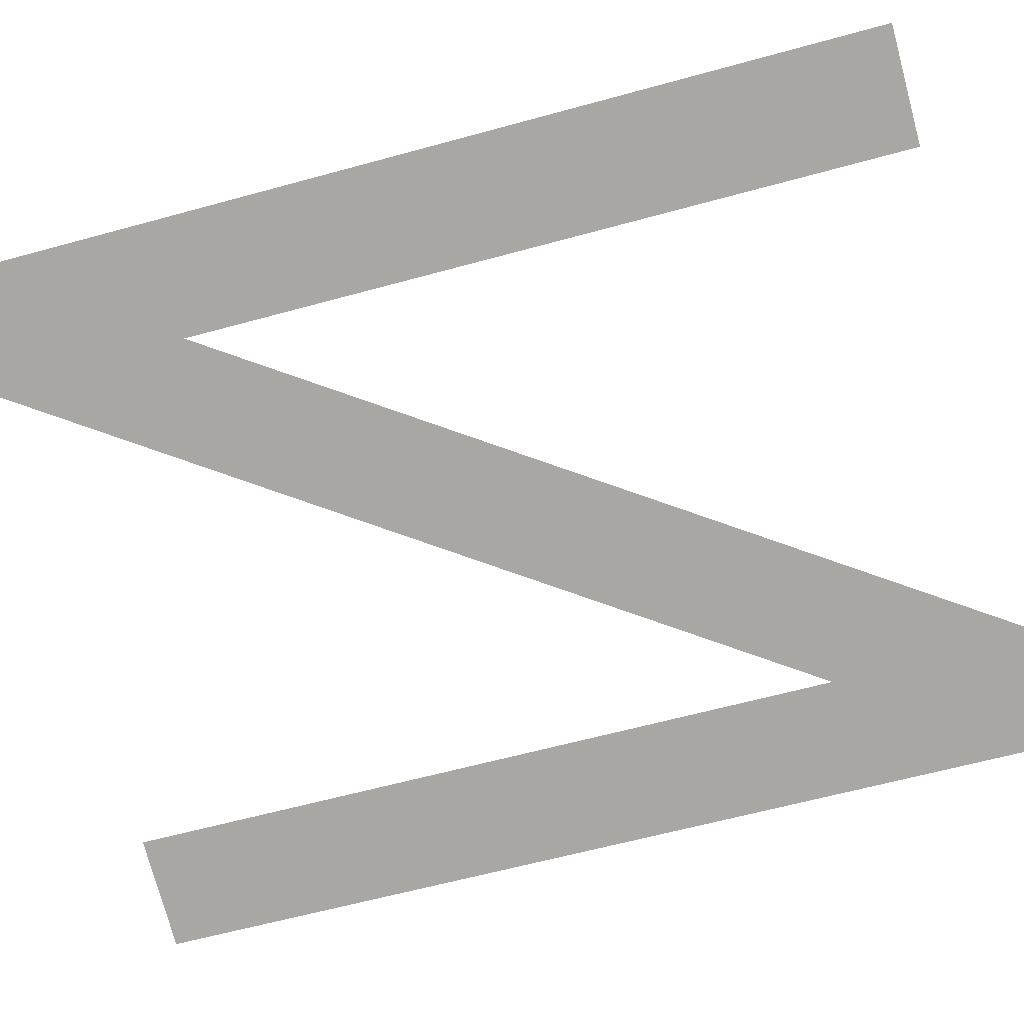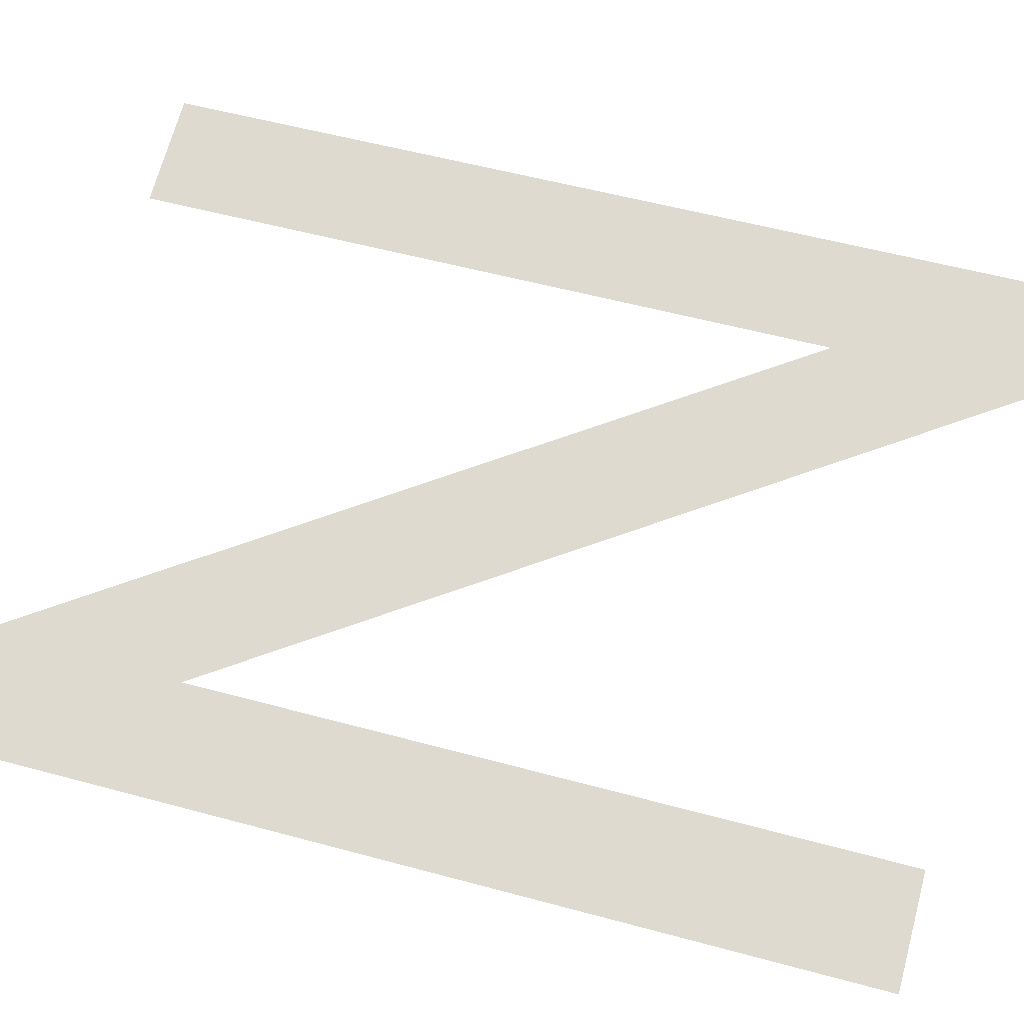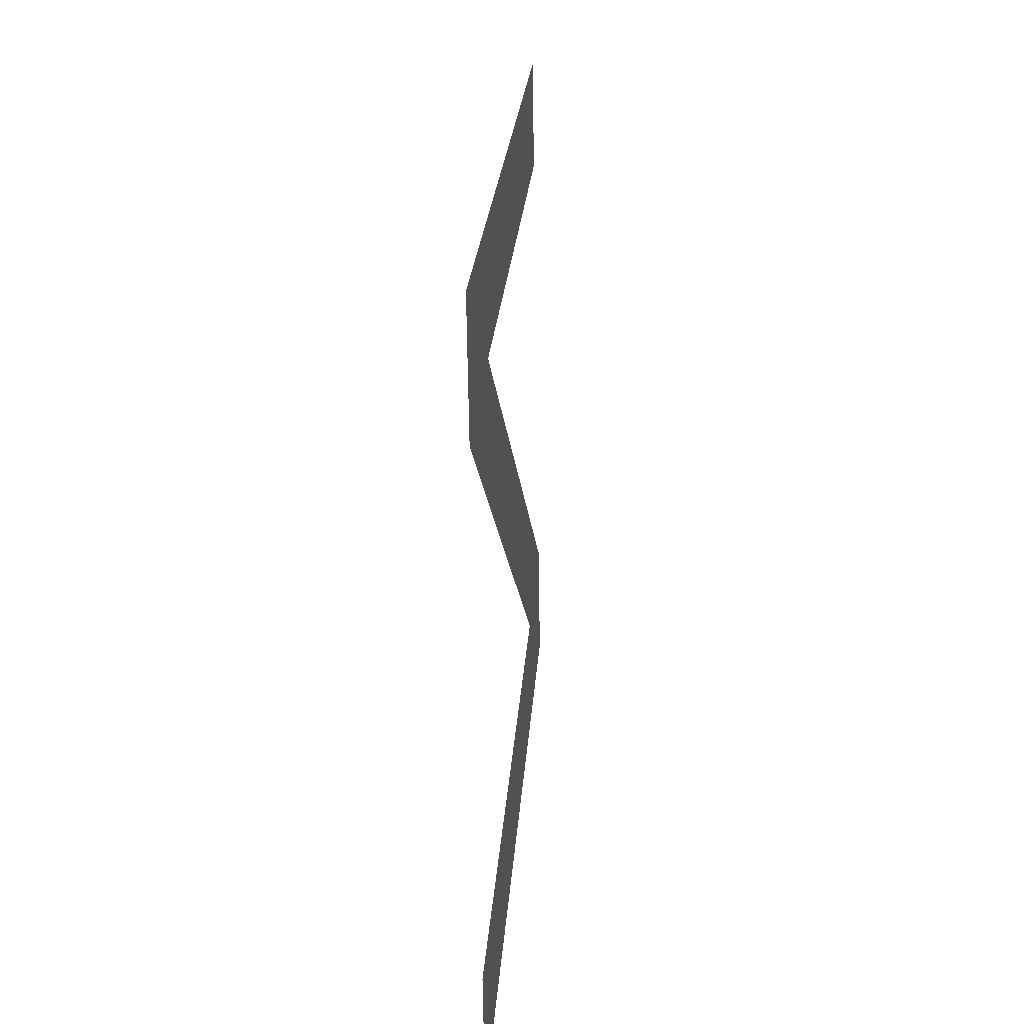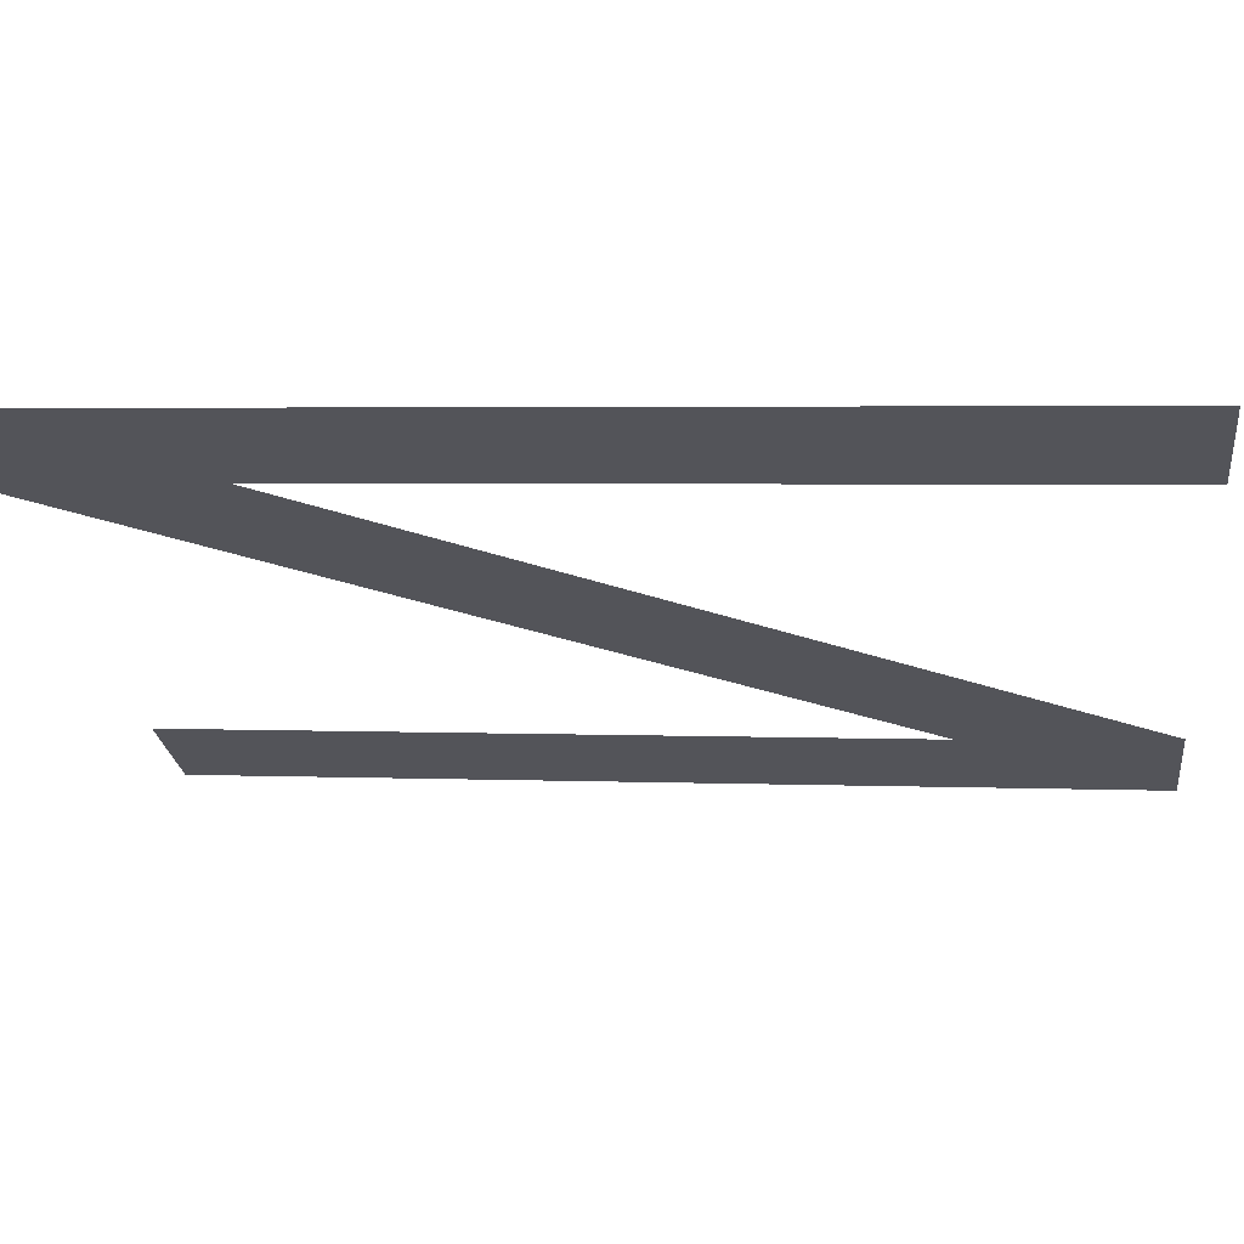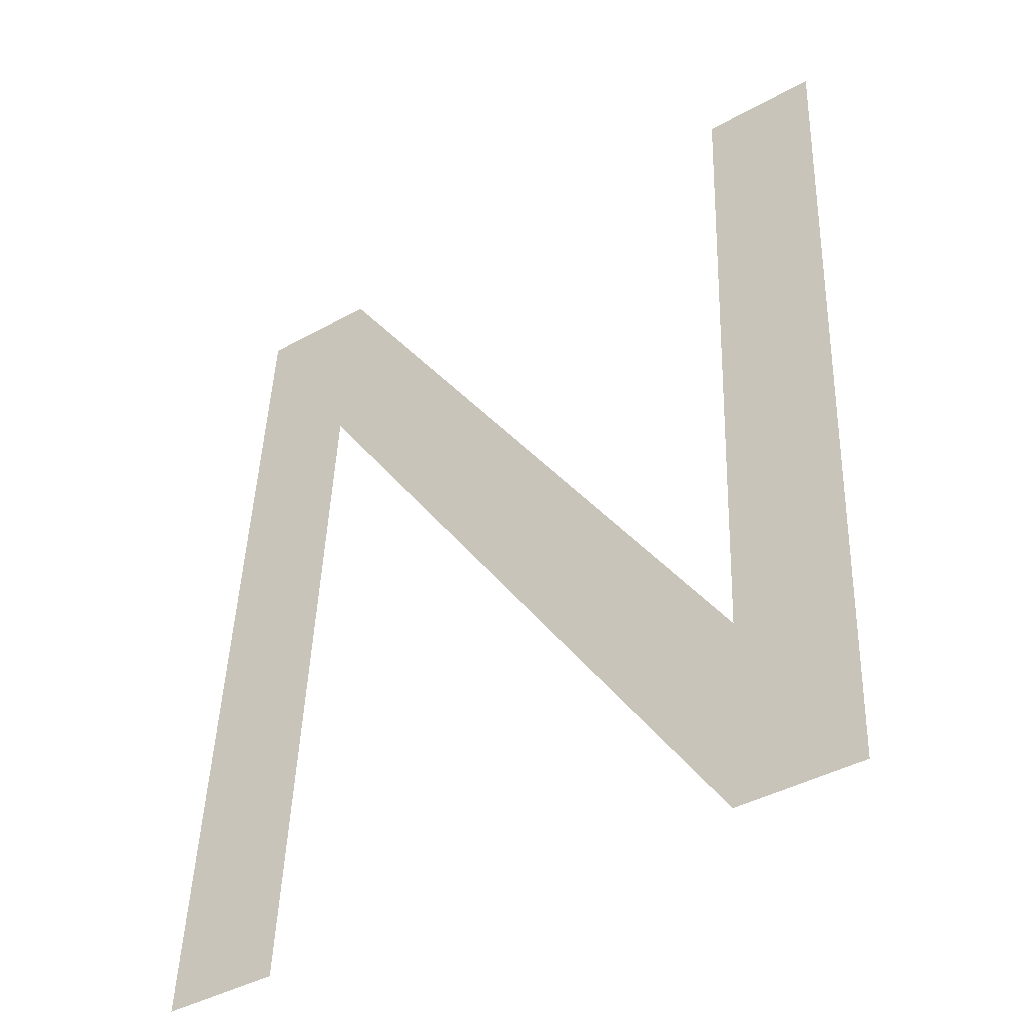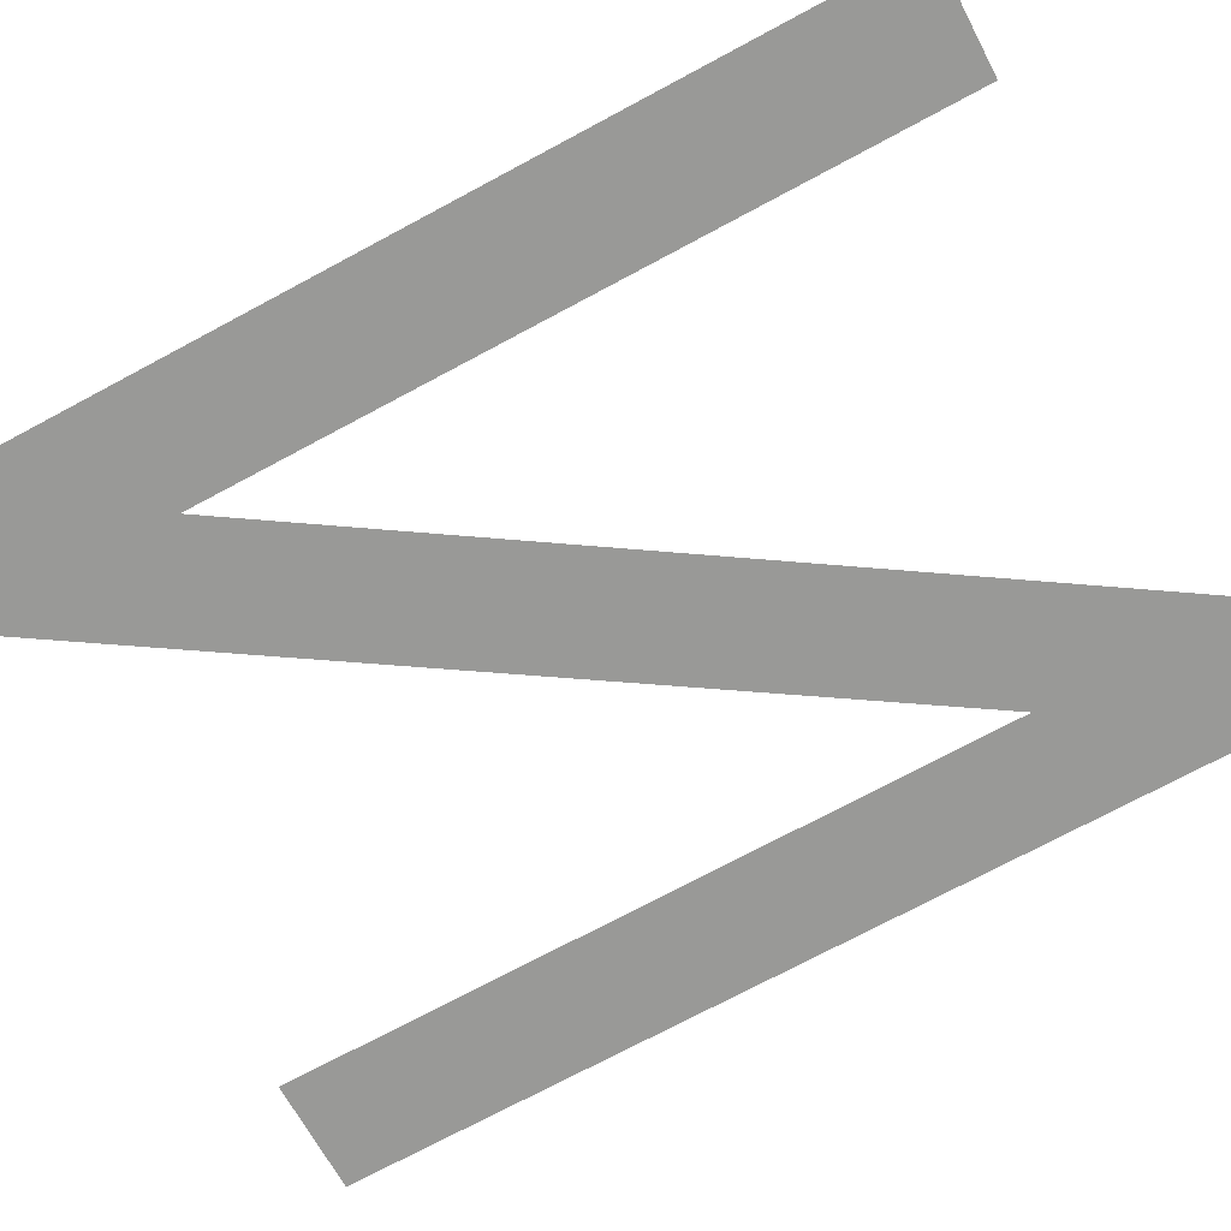
<metadata>
{"format":"obj","ext":"obj","renderer":"f3d","projection":"perspective","resolution":1024,"background":"white","views":[{"elev":-76.2,"azim":-74.9,"up":"+Y"},{"elev":70.2,"azim":105.3,"up":"+Y"},{"elev":-68.3,"azim":-89.1,"up":"+Z"},{"elev":-24.3,"azim":-83.1,"up":"+Y"},{"elev":-41.2,"azim":-145.8,"up":"+Z"},{"elev":-66.8,"azim":117.8,"up":"+Y"}]}
</metadata>
<code>
o mesh156/mesh156-geometry#mesh156-geometry
v -0.2922 0.01635 0.1361
v -0.2953 0.01792 0.1113
v -0.2953 0.01635 0.1361
v -0.2922 0.01758 0.1166
v -0.2919 0.01792 0.1113
v -0.2791 0.01635 0.1361
v -0.2789 0.01669 0.1308
v -0.2757 0.01635 0.1361
v -0.2789 0.01792 0.1113
v -0.2757 0.01792 0.1113
f 1 2 3
f 2 1 4
f 3 2 1
f 4 1 2
f 2 4 5
f 5 4 2
f 5 4 6
f 6 4 5
f 5 6 7
f 7 6 5
f 7 6 8
f 8 6 7
f 7 8 9
f 9 8 7
f 9 8 10
f 10 8 9

</code>
